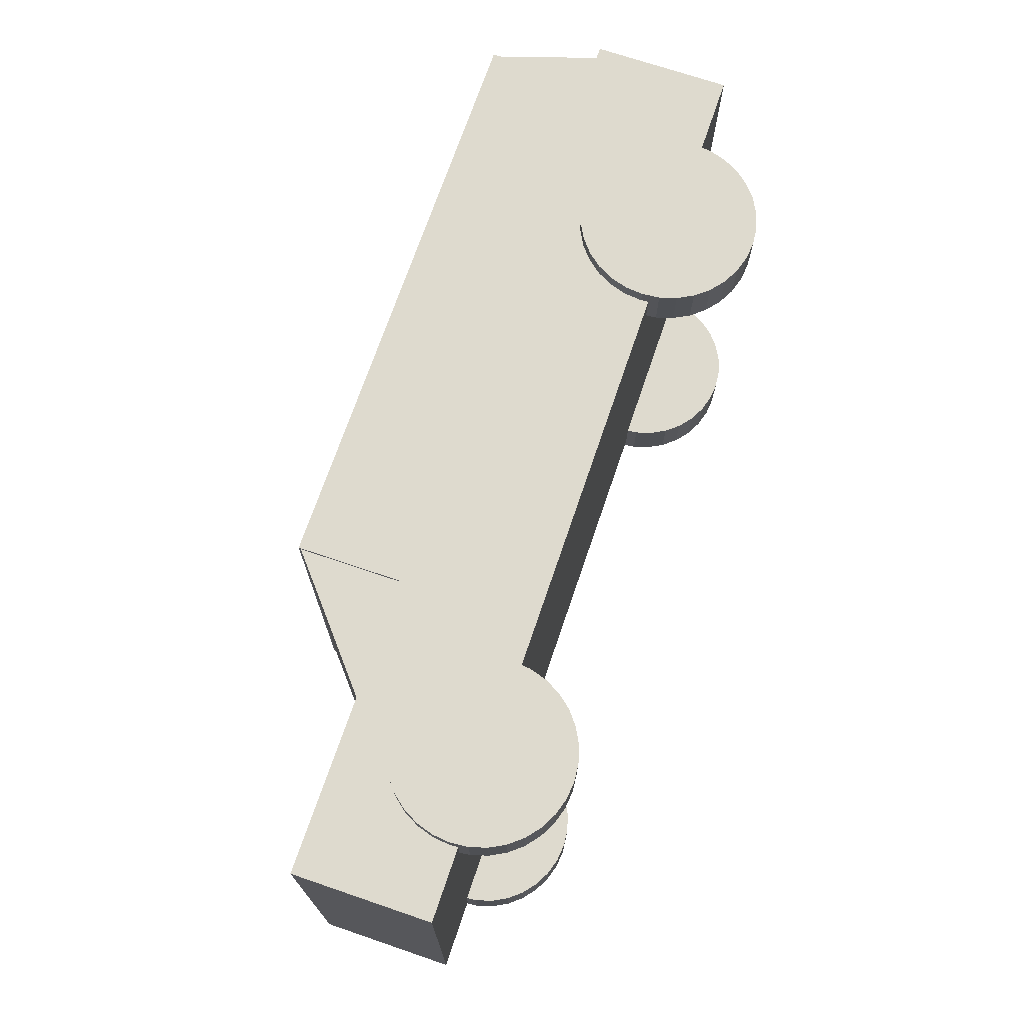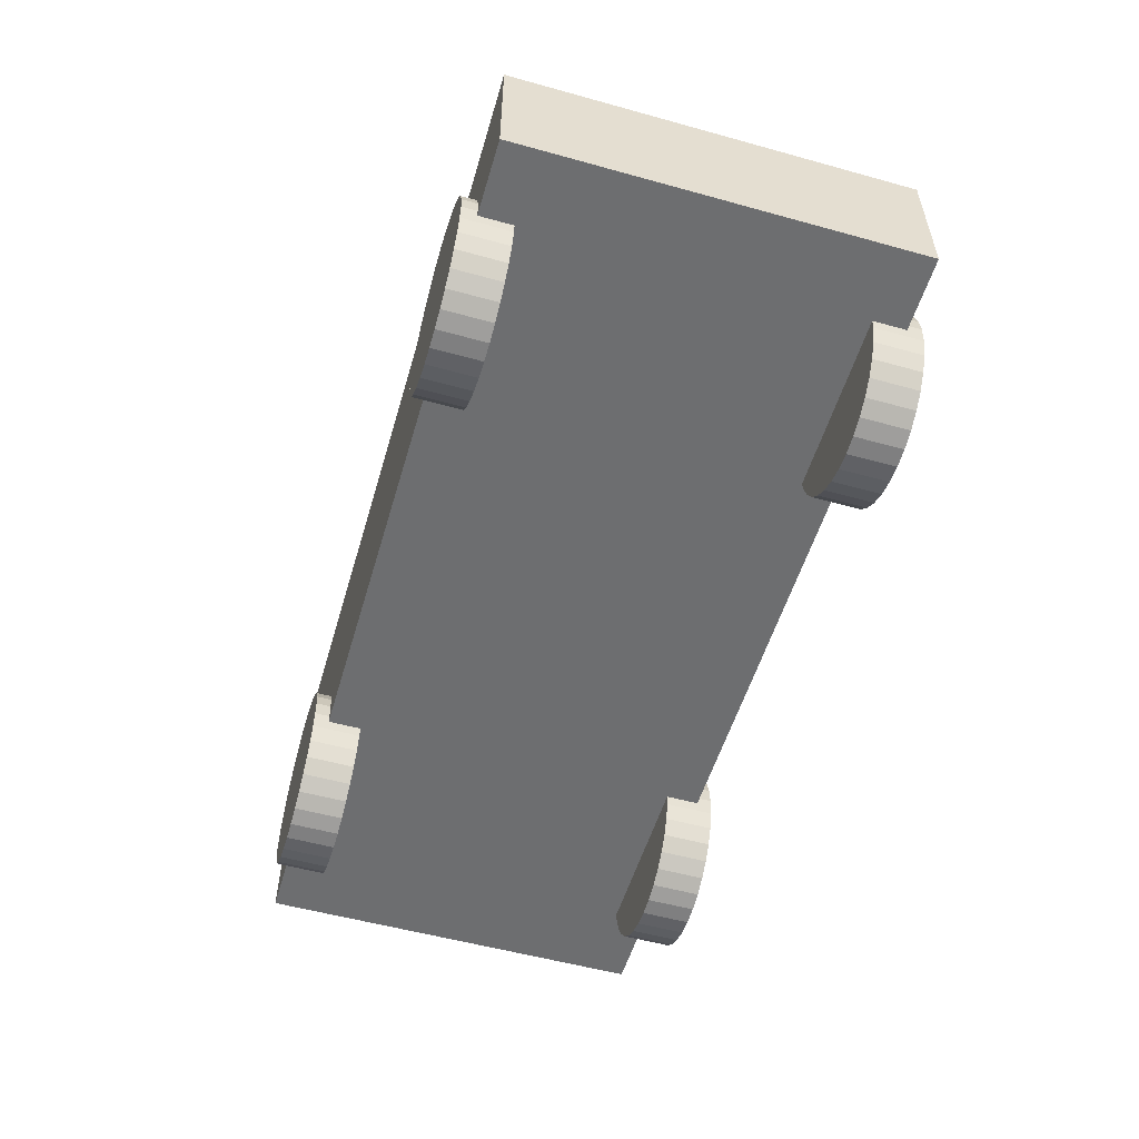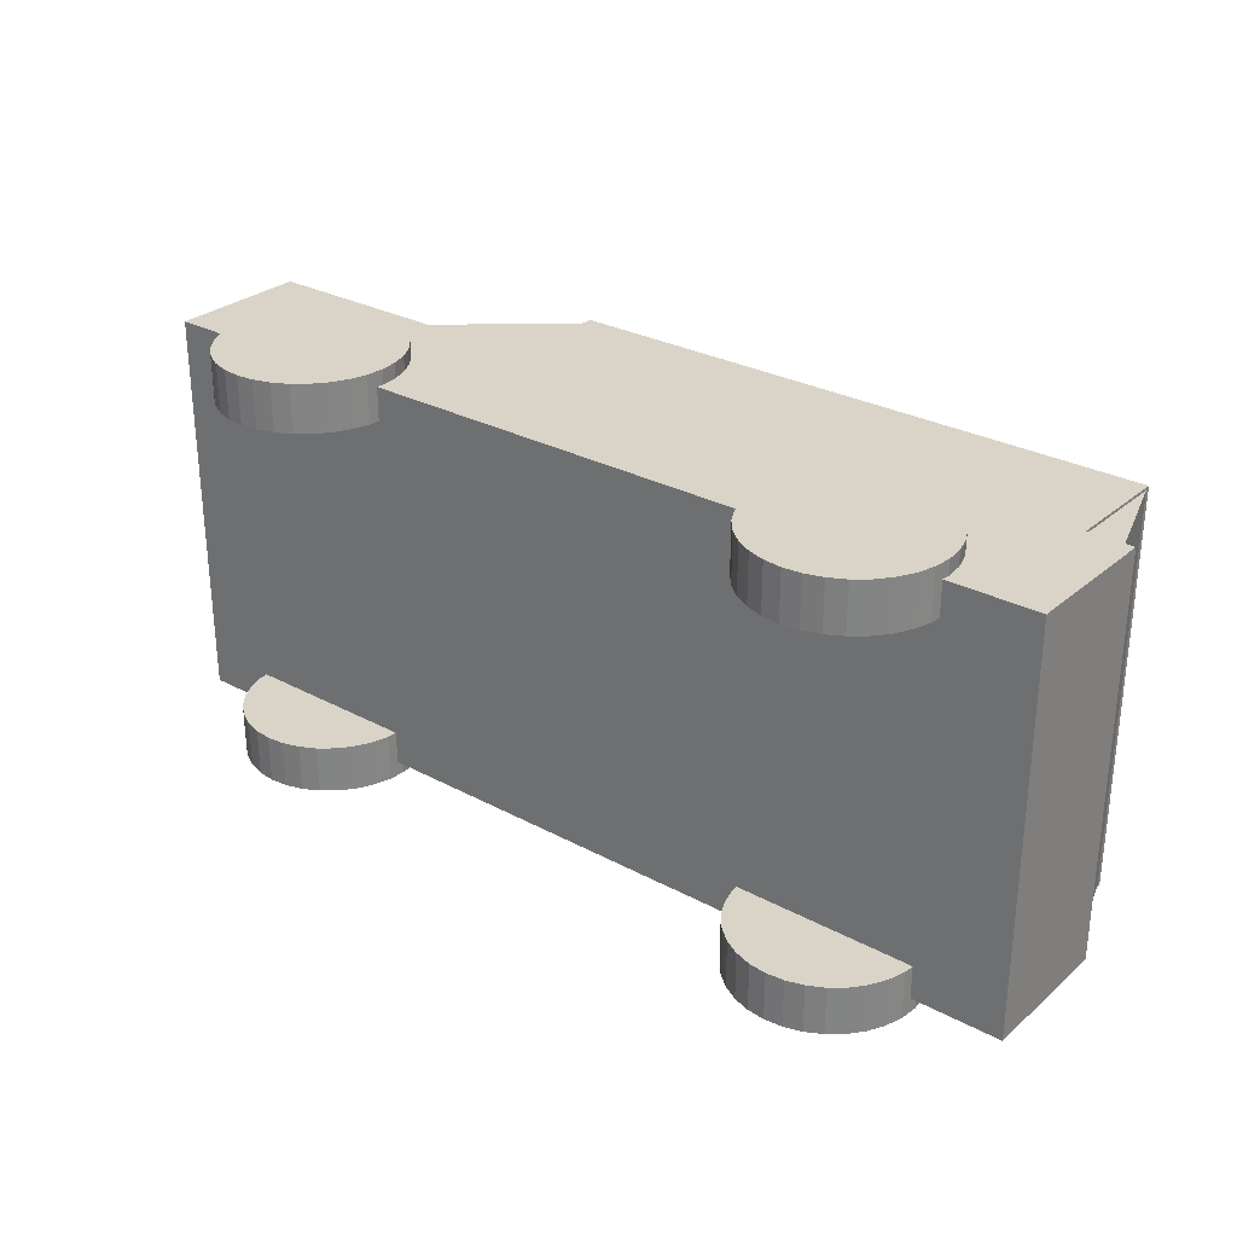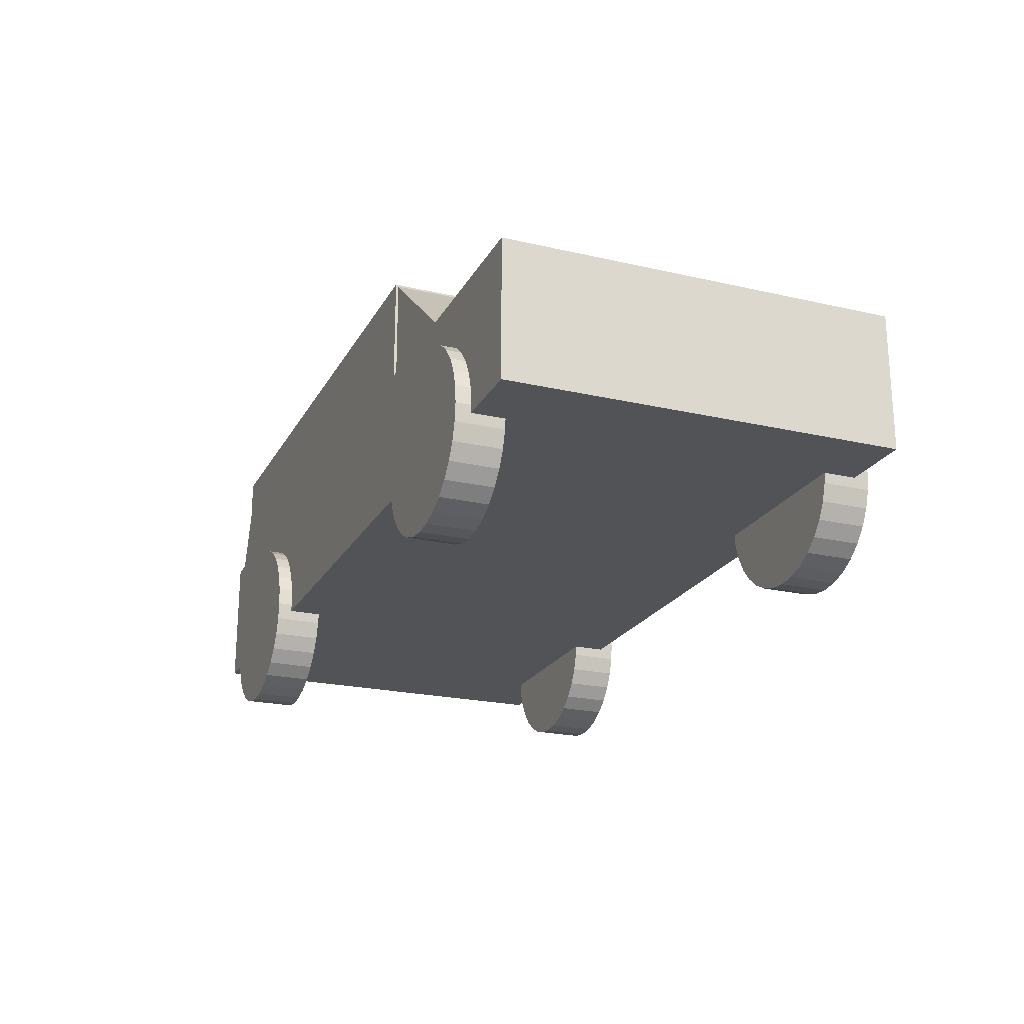
<metadata>
{"format":"obj","ext":"obj","renderer":"f3d","projection":"perspective","resolution":1024,"background":"white","views":[{"elev":71.1,"azim":-71.2,"up":"+Z"},{"elev":-54.3,"azim":-106.4,"up":"+Y"},{"elev":28.8,"azim":38.7,"up":"+Z"},{"elev":-21.9,"azim":-112.0,"up":"+Y"}]}
</metadata>
<code>
o car_body
v -4.35 -0.06947 1.85
v -1.556 2.22 1.85
v -4.35 1.231 1.85
v -4.35 -0.06947 -1.85
v -4.35 1.231 -1.85
v 4.35 -0.06947 1.85
v -1.556 2.22 -1.85
v 4.35 1.231 1.85
v 4.35 -0.06947 -1.85
v 4.35 1.231 -1.85
v 3.944 2.22 1.85
v 3.944 2.22 -1.85
v 3.944 2.182 1.825
v 3.944 2.182 -1.825
v 4.258 1.231 -1.825
v 4.258 1.231 1.825
v 3.944 1.231 1.825
v 3.944 1.231 -1.825
v -1.556 1.231 1.85
v -1.556 1.231 -1.85
v 3.944 1.231 -1.85
v 3.944 1.231 1.85
v -1.556 2.202 -1.825
v -1.556 2.202 1.825
v -1.556 1.231 -1.825
v -1.556 1.231 1.825
v -2.701 1.231 -1.825
v -2.701 1.231 1.825
f 13 15 14
f 16 13 17
f 15 18 14
f 2 7 24
f 7 21 20
f 12 11 14
f 11 19 22
f 7 11 12
f 3 4 1
f 5 9 4
f 10 6 9
f 8 1 6
f 9 1 4
f 5 3 28
f 8 15 16
f 28 26 24
f 24 27 28
f 27 23 25
f 13 16 15
f 26 19 2
f 7 20 25
f 7 25 23
f 24 26 2
f 7 23 24
f 7 12 21
f 14 18 21
f 11 22 17
f 11 17 13
f 14 21 12
f 11 13 14
f 11 2 19
f 7 2 11
f 3 5 4
f 5 10 9
f 10 8 6
f 8 3 1
f 9 6 1
f 21 18 15
f 8 16 17
f 8 17 22
f 21 15 10
f 27 25 20
f 20 21 10
f 3 8 22
f 19 26 28
f 3 22 19
f 20 10 5
f 27 20 5
f 3 19 28
f 28 27 5
f 8 10 15
f 24 23 27
o rr_wheel
v 2.682 0.85 -1.989
v 2.682 0.85 -1.539
v 2.847 0.8337 -1.989
v 2.847 0.8337 -1.539
v 3.007 0.7853 -1.989
v 3.007 0.7853 -1.539
v 3.154 0.7067 -1.989
v 3.154 0.7067 -1.539
v 3.283 0.601 -1.989
v 3.283 0.601 -1.539
v 3.388 0.4722 -1.989
v 3.388 0.4722 -1.539
v 3.467 0.3253 -1.989
v 3.467 0.3253 -1.539
v 3.515 0.1658 -1.989
v 3.515 0.1658 -1.539
v 3.532 0 -1.989
v 3.532 -0 -1.539
v 3.515 -0.1658 -1.989
v 3.515 -0.1658 -1.539
v 3.467 -0.3253 -1.989
v 3.467 -0.3253 -1.539
v 3.388 -0.4722 -1.989
v 3.388 -0.4722 -1.539
v 3.283 -0.601 -1.989
v 3.283 -0.601 -1.539
v 3.154 -0.7067 -1.989
v 3.154 -0.7067 -1.539
v 3.007 -0.7853 -1.989
v 3.007 -0.7853 -1.539
v 2.847 -0.8337 -1.989
v 2.847 -0.8337 -1.539
v 2.682 -0.85 -1.989
v 2.682 -0.85 -1.539
v 2.516 -0.8337 -1.989
v 2.516 -0.8337 -1.539
v 2.356 -0.7853 -1.989
v 2.356 -0.7853 -1.539
v 2.209 -0.7067 -1.989
v 2.209 -0.7067 -1.539
v 2.081 -0.601 -1.989
v 2.081 -0.601 -1.539
v 1.975 -0.4722 -1.989
v 1.975 -0.4722 -1.539
v 1.896 -0.3253 -1.989
v 1.896 -0.3253 -1.539
v 1.848 -0.1658 -1.989
v 1.848 -0.1658 -1.539
v 1.832 0 -1.989
v 1.832 -0 -1.539
v 1.848 0.1658 -1.989
v 1.848 0.1658 -1.539
v 1.896 0.3253 -1.989
v 1.896 0.3253 -1.539
v 1.975 0.4722 -1.989
v 1.975 0.4722 -1.539
v 2.081 0.601 -1.989
v 2.081 0.601 -1.539
v 2.209 0.7067 -1.989
v 2.209 0.7067 -1.539
v 2.356 0.7853 -1.989
v 2.356 0.7853 -1.539
v 2.516 0.8337 -1.989
v 2.516 0.8337 -1.539
f 30 31 29
f 32 33 31
f 34 35 33
f 36 37 35
f 38 39 37
f 40 41 39
f 42 43 41
f 44 45 43
f 46 47 45
f 48 49 47
f 50 51 49
f 52 53 51
f 54 55 53
f 56 57 55
f 58 59 57
f 60 61 59
f 62 63 61
f 64 65 63
f 66 67 65
f 68 69 67
f 70 71 69
f 72 73 71
f 74 75 73
f 76 77 75
f 78 79 77
f 80 81 79
f 82 83 81
f 84 85 83
f 86 87 85
f 88 89 87
f 66 50 34
f 90 91 89
f 92 29 91
f 59 75 91
f 30 32 31
f 32 34 33
f 34 36 35
f 36 38 37
f 38 40 39
f 40 42 41
f 42 44 43
f 44 46 45
f 46 48 47
f 48 50 49
f 50 52 51
f 52 54 53
f 54 56 55
f 56 58 57
f 58 60 59
f 60 62 61
f 62 64 63
f 64 66 65
f 66 68 67
f 68 70 69
f 70 72 71
f 72 74 73
f 74 76 75
f 76 78 77
f 78 80 79
f 80 82 81
f 82 84 83
f 84 86 85
f 86 88 87
f 88 90 89
f 34 32 30
f 30 92 90
f 90 88 86
f 86 84 82
f 82 80 78
f 78 76 74
f 74 72 70
f 70 68 66
f 66 64 62
f 62 60 58
f 58 56 54
f 54 52 50
f 50 48 46
f 46 44 42
f 42 40 38
f 38 36 34
f 34 30 90
f 90 86 82
f 82 78 74
f 74 70 66
f 66 62 58
f 58 54 50
f 50 46 42
f 42 38 34
f 34 90 82
f 82 74 66
f 66 58 50
f 50 42 34
f 34 82 66
f 90 92 91
f 92 30 29
f 91 29 31
f 31 33 35
f 35 37 39
f 39 41 43
f 43 45 47
f 47 49 51
f 51 53 55
f 55 57 59
f 59 61 63
f 63 65 67
f 67 69 71
f 71 73 75
f 75 77 79
f 79 81 83
f 83 85 87
f 87 89 91
f 91 31 35
f 35 39 43
f 43 47 51
f 51 55 59
f 59 63 67
f 67 71 75
f 75 79 83
f 83 87 91
f 91 35 43
f 43 51 59
f 59 67 75
f 75 83 91
f 91 43 59
o fr_wheel
v -2.822 0.85 -1.989
v -2.822 0.85 -1.539
v -2.656 0.8337 -1.989
v -2.656 0.8337 -1.539
v -2.496 0.7853 -1.989
v -2.496 0.7853 -1.539
v -2.349 0.7067 -1.989
v -2.349 0.7067 -1.539
v -2.22 0.601 -1.989
v -2.22 0.601 -1.539
v -2.115 0.4722 -1.989
v -2.115 0.4722 -1.539
v -2.036 0.3253 -1.989
v -2.036 0.3253 -1.539
v -1.988 0.1658 -1.989
v -1.988 0.1658 -1.539
v -1.972 0 -1.989
v -1.972 -0 -1.539
v -1.988 -0.1658 -1.989
v -1.988 -0.1658 -1.539
v -2.036 -0.3253 -1.989
v -2.036 -0.3253 -1.539
v -2.115 -0.4722 -1.989
v -2.115 -0.4722 -1.539
v -2.22 -0.601 -1.989
v -2.22 -0.601 -1.539
v -2.349 -0.7067 -1.989
v -2.349 -0.7067 -1.539
v -2.496 -0.7853 -1.989
v -2.496 -0.7853 -1.539
v -2.656 -0.8337 -1.989
v -2.656 -0.8337 -1.539
v -2.822 -0.85 -1.989
v -2.822 -0.85 -1.539
v -2.987 -0.8337 -1.989
v -2.987 -0.8337 -1.539
v -3.147 -0.7853 -1.989
v -3.147 -0.7853 -1.539
v -3.294 -0.7067 -1.989
v -3.294 -0.7067 -1.539
v -3.423 -0.601 -1.989
v -3.423 -0.601 -1.539
v -3.528 -0.4722 -1.989
v -3.528 -0.4722 -1.539
v -3.607 -0.3253 -1.989
v -3.607 -0.3253 -1.539
v -3.655 -0.1658 -1.989
v -3.655 -0.1658 -1.539
v -3.672 0 -1.989
v -3.672 -0 -1.539
v -3.655 0.1658 -1.989
v -3.655 0.1658 -1.539
v -3.607 0.3253 -1.989
v -3.607 0.3253 -1.539
v -3.528 0.4722 -1.989
v -3.528 0.4722 -1.539
v -3.423 0.601 -1.989
v -3.423 0.601 -1.539
v -3.294 0.7067 -1.989
v -3.294 0.7067 -1.539
v -3.147 0.7853 -1.989
v -3.147 0.7853 -1.539
v -2.987 0.8337 -1.989
v -2.987 0.8337 -1.539
f 94 95 93
f 96 97 95
f 98 99 97
f 100 101 99
f 102 103 101
f 104 105 103
f 106 107 105
f 108 109 107
f 110 111 109
f 112 113 111
f 114 115 113
f 116 117 115
f 118 119 117
f 120 121 119
f 122 123 121
f 124 125 123
f 126 127 125
f 128 129 127
f 130 131 129
f 132 133 131
f 134 135 133
f 136 137 135
f 138 139 137
f 140 141 139
f 142 143 141
f 144 145 143
f 146 147 145
f 148 149 147
f 150 151 149
f 152 153 151
f 130 114 98
f 154 155 153
f 156 93 155
f 123 139 155
f 94 96 95
f 96 98 97
f 98 100 99
f 100 102 101
f 102 104 103
f 104 106 105
f 106 108 107
f 108 110 109
f 110 112 111
f 112 114 113
f 114 116 115
f 116 118 117
f 118 120 119
f 120 122 121
f 122 124 123
f 124 126 125
f 126 128 127
f 128 130 129
f 130 132 131
f 132 134 133
f 134 136 135
f 136 138 137
f 138 140 139
f 140 142 141
f 142 144 143
f 144 146 145
f 146 148 147
f 148 150 149
f 150 152 151
f 152 154 153
f 98 96 94
f 94 156 154
f 154 152 150
f 150 148 146
f 146 144 142
f 142 140 138
f 138 136 134
f 134 132 130
f 130 128 126
f 126 124 122
f 122 120 118
f 118 116 114
f 114 112 110
f 110 108 106
f 106 104 102
f 102 100 98
f 98 94 154
f 154 150 146
f 146 142 138
f 138 134 130
f 130 126 122
f 122 118 114
f 114 110 106
f 106 102 98
f 98 154 146
f 146 138 130
f 130 122 114
f 114 106 98
f 98 146 130
f 154 156 155
f 156 94 93
f 155 93 95
f 95 97 99
f 99 101 103
f 103 105 107
f 107 109 111
f 111 113 115
f 115 117 119
f 119 121 123
f 123 125 127
f 127 129 131
f 131 133 135
f 135 137 139
f 139 141 143
f 143 145 147
f 147 149 151
f 151 153 155
f 155 95 99
f 99 103 107
f 107 111 115
f 115 119 123
f 123 127 131
f 131 135 139
f 139 143 147
f 147 151 155
f 155 99 107
f 107 115 123
f 123 131 139
f 139 147 155
f 155 107 123
o rl_wheel
v 2.682 0.85 1.539
v 2.682 0.85 1.989
v 2.847 0.8337 1.539
v 2.847 0.8337 1.989
v 3.007 0.7853 1.539
v 3.007 0.7853 1.989
v 3.154 0.7067 1.539
v 3.154 0.7067 1.989
v 3.283 0.601 1.539
v 3.283 0.601 1.989
v 3.388 0.4722 1.539
v 3.388 0.4722 1.989
v 3.467 0.3253 1.539
v 3.467 0.3253 1.989
v 3.515 0.1658 1.539
v 3.515 0.1658 1.989
v 3.532 0 1.539
v 3.532 -0 1.989
v 3.515 -0.1658 1.539
v 3.515 -0.1658 1.989
v 3.467 -0.3253 1.539
v 3.467 -0.3253 1.989
v 3.388 -0.4722 1.539
v 3.388 -0.4722 1.989
v 3.283 -0.601 1.539
v 3.283 -0.601 1.989
v 3.154 -0.7067 1.539
v 3.154 -0.7067 1.989
v 3.007 -0.7853 1.539
v 3.007 -0.7853 1.989
v 2.847 -0.8337 1.539
v 2.847 -0.8337 1.989
v 2.682 -0.85 1.539
v 2.682 -0.85 1.989
v 2.516 -0.8337 1.539
v 2.516 -0.8337 1.989
v 2.356 -0.7853 1.539
v 2.356 -0.7853 1.989
v 2.209 -0.7067 1.539
v 2.209 -0.7067 1.989
v 2.081 -0.601 1.539
v 2.081 -0.601 1.989
v 1.975 -0.4722 1.539
v 1.975 -0.4722 1.989
v 1.896 -0.3253 1.539
v 1.896 -0.3253 1.989
v 1.848 -0.1658 1.539
v 1.848 -0.1658 1.989
v 1.832 0 1.539
v 1.832 -0 1.989
v 1.848 0.1658 1.539
v 1.848 0.1658 1.989
v 1.896 0.3253 1.539
v 1.896 0.3253 1.989
v 1.975 0.4722 1.539
v 1.975 0.4722 1.989
v 2.081 0.601 1.539
v 2.081 0.601 1.989
v 2.209 0.7067 1.539
v 2.209 0.7067 1.989
v 2.356 0.7853 1.539
v 2.356 0.7853 1.989
v 2.516 0.8337 1.539
v 2.516 0.8337 1.989
f 158 159 157
f 160 161 159
f 162 163 161
f 164 165 163
f 166 167 165
f 168 169 167
f 170 171 169
f 172 173 171
f 174 175 173
f 176 177 175
f 178 179 177
f 180 181 179
f 182 183 181
f 184 185 183
f 186 187 185
f 188 189 187
f 190 191 189
f 192 193 191
f 194 195 193
f 196 197 195
f 198 199 197
f 200 201 199
f 202 203 201
f 204 205 203
f 206 207 205
f 208 209 207
f 210 211 209
f 212 213 211
f 214 215 213
f 216 217 215
f 194 178 162
f 218 219 217
f 220 157 219
f 187 203 219
f 158 160 159
f 160 162 161
f 162 164 163
f 164 166 165
f 166 168 167
f 168 170 169
f 170 172 171
f 172 174 173
f 174 176 175
f 176 178 177
f 178 180 179
f 180 182 181
f 182 184 183
f 184 186 185
f 186 188 187
f 188 190 189
f 190 192 191
f 192 194 193
f 194 196 195
f 196 198 197
f 198 200 199
f 200 202 201
f 202 204 203
f 204 206 205
f 206 208 207
f 208 210 209
f 210 212 211
f 212 214 213
f 214 216 215
f 216 218 217
f 162 160 158
f 158 220 218
f 218 216 214
f 214 212 210
f 210 208 206
f 206 204 202
f 202 200 198
f 198 196 194
f 194 192 190
f 190 188 186
f 186 184 182
f 182 180 178
f 178 176 174
f 174 172 170
f 170 168 166
f 166 164 162
f 162 158 218
f 218 214 210
f 210 206 202
f 202 198 194
f 194 190 186
f 186 182 178
f 178 174 170
f 170 166 162
f 162 218 210
f 210 202 194
f 194 186 178
f 178 170 162
f 162 210 194
f 218 220 219
f 220 158 157
f 219 157 159
f 159 161 163
f 163 165 167
f 167 169 171
f 171 173 175
f 175 177 179
f 179 181 183
f 183 185 187
f 187 189 191
f 191 193 195
f 195 197 199
f 199 201 203
f 203 205 207
f 207 209 211
f 211 213 215
f 215 217 219
f 219 159 163
f 163 167 171
f 171 175 179
f 179 183 187
f 187 191 195
f 195 199 203
f 203 207 211
f 211 215 219
f 219 163 171
f 171 179 187
f 187 195 203
f 203 211 219
f 219 171 187
o fl_wheel
v -2.822 0.85 1.539
v -2.822 0.85 1.989
v -2.656 0.8337 1.539
v -2.656 0.8337 1.989
v -2.496 0.7853 1.539
v -2.496 0.7853 1.989
v -2.349 0.7067 1.539
v -2.349 0.7067 1.989
v -2.22 0.601 1.539
v -2.22 0.601 1.989
v -2.115 0.4722 1.539
v -2.115 0.4722 1.989
v -2.036 0.3253 1.539
v -2.036 0.3253 1.989
v -1.988 0.1658 1.539
v -1.988 0.1658 1.989
v -1.972 0 1.539
v -1.972 -0 1.989
v -1.988 -0.1658 1.539
v -1.988 -0.1658 1.989
v -2.036 -0.3253 1.539
v -2.036 -0.3253 1.989
v -2.115 -0.4722 1.539
v -2.115 -0.4722 1.989
v -2.22 -0.601 1.539
v -2.22 -0.601 1.989
v -2.349 -0.7067 1.539
v -2.349 -0.7067 1.989
v -2.496 -0.7853 1.539
v -2.496 -0.7853 1.989
v -2.656 -0.8337 1.539
v -2.656 -0.8337 1.989
v -2.822 -0.85 1.539
v -2.822 -0.85 1.989
v -2.987 -0.8337 1.539
v -2.987 -0.8337 1.989
v -3.147 -0.7853 1.539
v -3.147 -0.7853 1.989
v -3.294 -0.7067 1.539
v -3.294 -0.7067 1.989
v -3.423 -0.601 1.539
v -3.423 -0.601 1.989
v -3.528 -0.4722 1.539
v -3.528 -0.4722 1.989
v -3.607 -0.3253 1.539
v -3.607 -0.3253 1.989
v -3.655 -0.1658 1.539
v -3.655 -0.1658 1.989
v -3.672 0 1.539
v -3.672 -0 1.989
v -3.655 0.1658 1.539
v -3.655 0.1658 1.989
v -3.607 0.3253 1.539
v -3.607 0.3253 1.989
v -3.528 0.4722 1.539
v -3.528 0.4722 1.989
v -3.423 0.601 1.539
v -3.423 0.601 1.989
v -3.294 0.7067 1.539
v -3.294 0.7067 1.989
v -3.147 0.7853 1.539
v -3.147 0.7853 1.989
v -2.987 0.8337 1.539
v -2.987 0.8337 1.989
f 222 223 221
f 224 225 223
f 226 227 225
f 228 229 227
f 230 231 229
f 232 233 231
f 234 235 233
f 236 237 235
f 238 239 237
f 240 241 239
f 242 243 241
f 244 245 243
f 246 247 245
f 248 249 247
f 250 251 249
f 252 253 251
f 254 255 253
f 256 257 255
f 258 259 257
f 260 261 259
f 262 263 261
f 264 265 263
f 266 267 265
f 268 269 267
f 270 271 269
f 272 273 271
f 274 275 273
f 276 277 275
f 278 279 277
f 280 281 279
f 258 242 226
f 282 283 281
f 284 221 283
f 251 267 283
f 222 224 223
f 224 226 225
f 226 228 227
f 228 230 229
f 230 232 231
f 232 234 233
f 234 236 235
f 236 238 237
f 238 240 239
f 240 242 241
f 242 244 243
f 244 246 245
f 246 248 247
f 248 250 249
f 250 252 251
f 252 254 253
f 254 256 255
f 256 258 257
f 258 260 259
f 260 262 261
f 262 264 263
f 264 266 265
f 266 268 267
f 268 270 269
f 270 272 271
f 272 274 273
f 274 276 275
f 276 278 277
f 278 280 279
f 280 282 281
f 226 224 222
f 222 284 282
f 282 280 278
f 278 276 274
f 274 272 270
f 270 268 266
f 266 264 262
f 262 260 258
f 258 256 254
f 254 252 250
f 250 248 246
f 246 244 242
f 242 240 238
f 238 236 234
f 234 232 230
f 230 228 226
f 226 222 282
f 282 278 274
f 274 270 266
f 266 262 258
f 258 254 250
f 250 246 242
f 242 238 234
f 234 230 226
f 226 282 274
f 274 266 258
f 258 250 242
f 242 234 226
f 226 274 258
f 282 284 283
f 284 222 221
f 283 221 223
f 223 225 227
f 227 229 231
f 231 233 235
f 235 237 239
f 239 241 243
f 243 245 247
f 247 249 251
f 251 253 255
f 255 257 259
f 259 261 263
f 263 265 267
f 267 269 271
f 271 273 275
f 275 277 279
f 279 281 283
f 283 223 227
f 227 231 235
f 235 239 243
f 243 247 251
f 251 255 259
f 259 263 267
f 267 271 275
f 275 279 283
f 283 227 235
f 235 243 251
f 251 259 267
f 267 275 283
f 283 235 251

</code>
